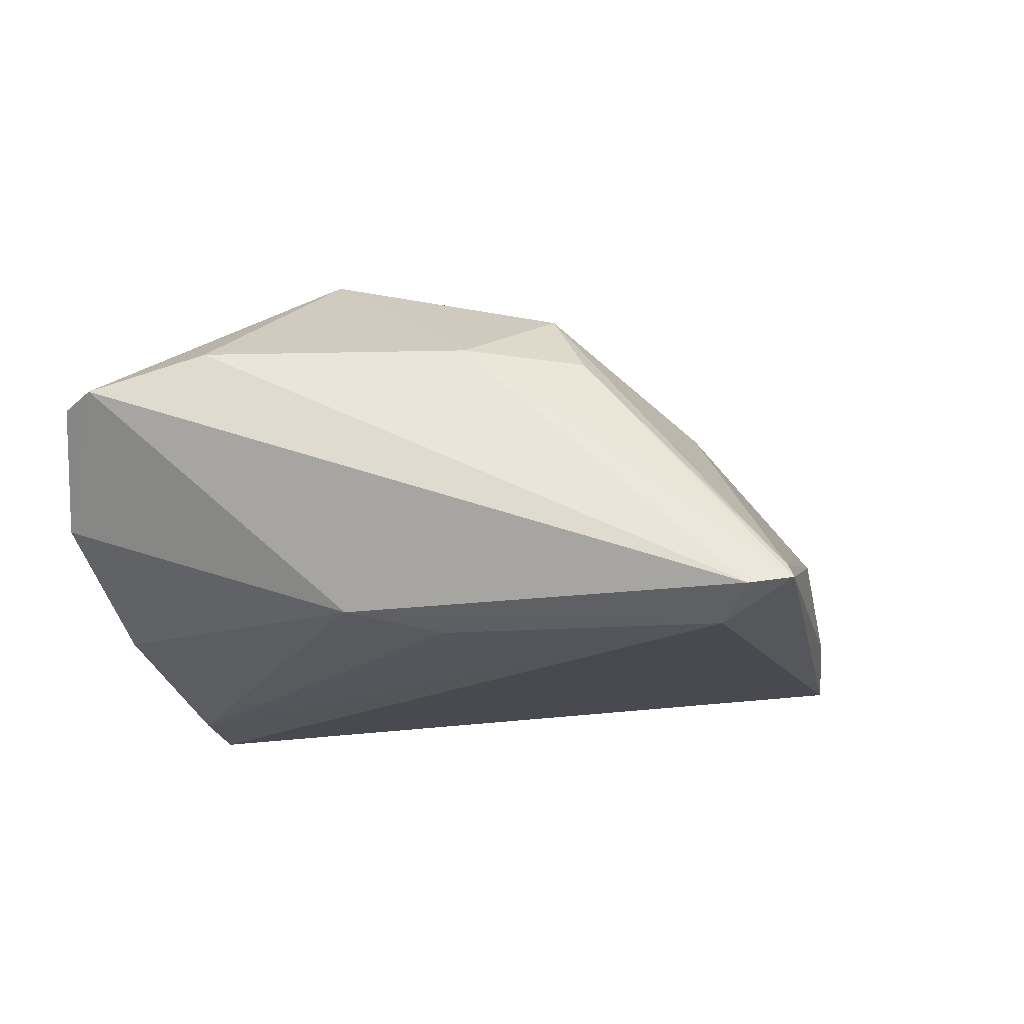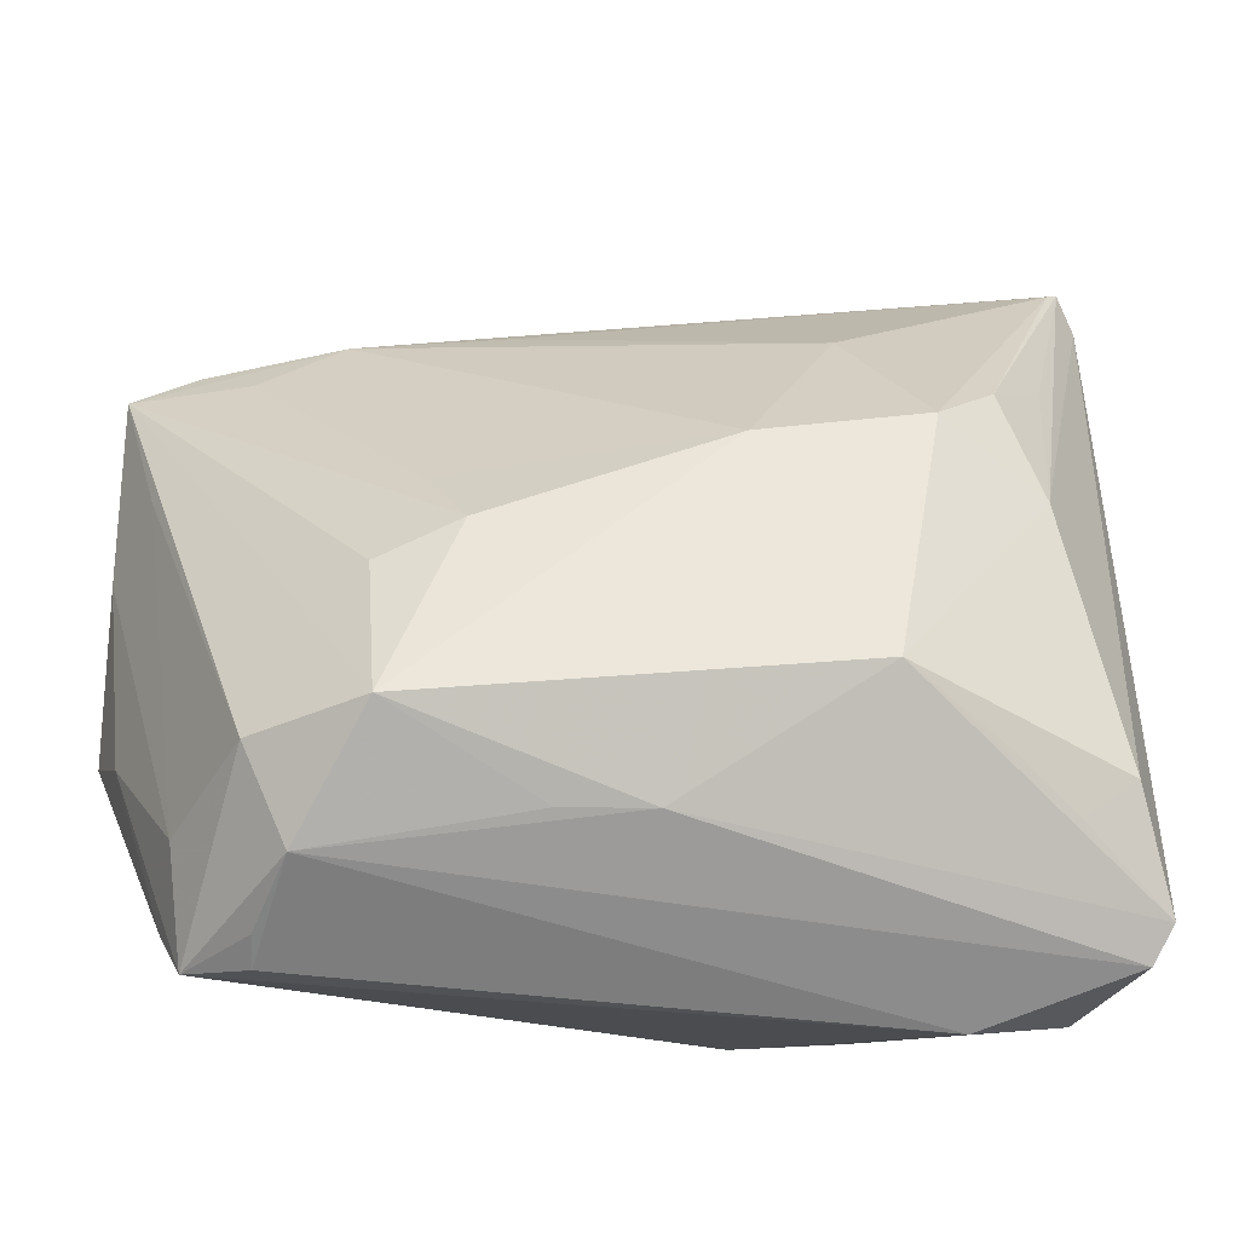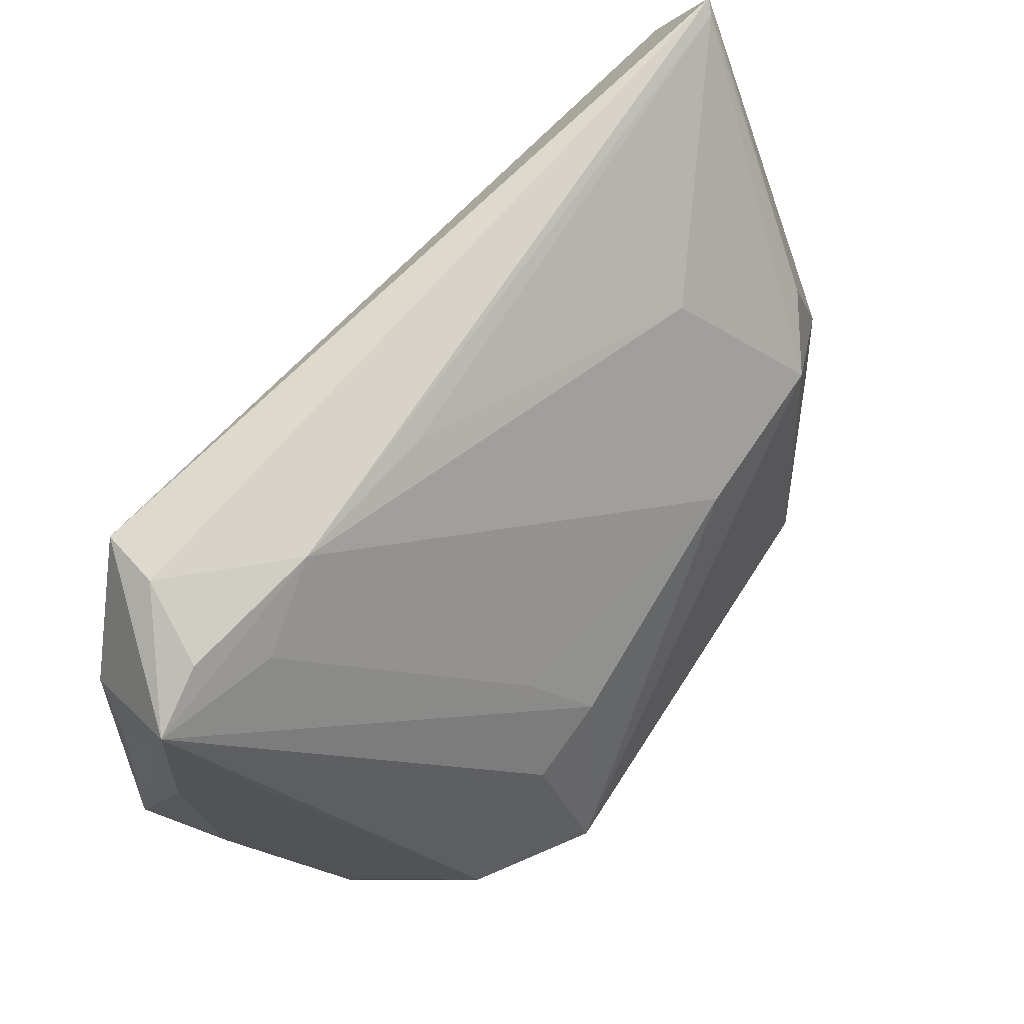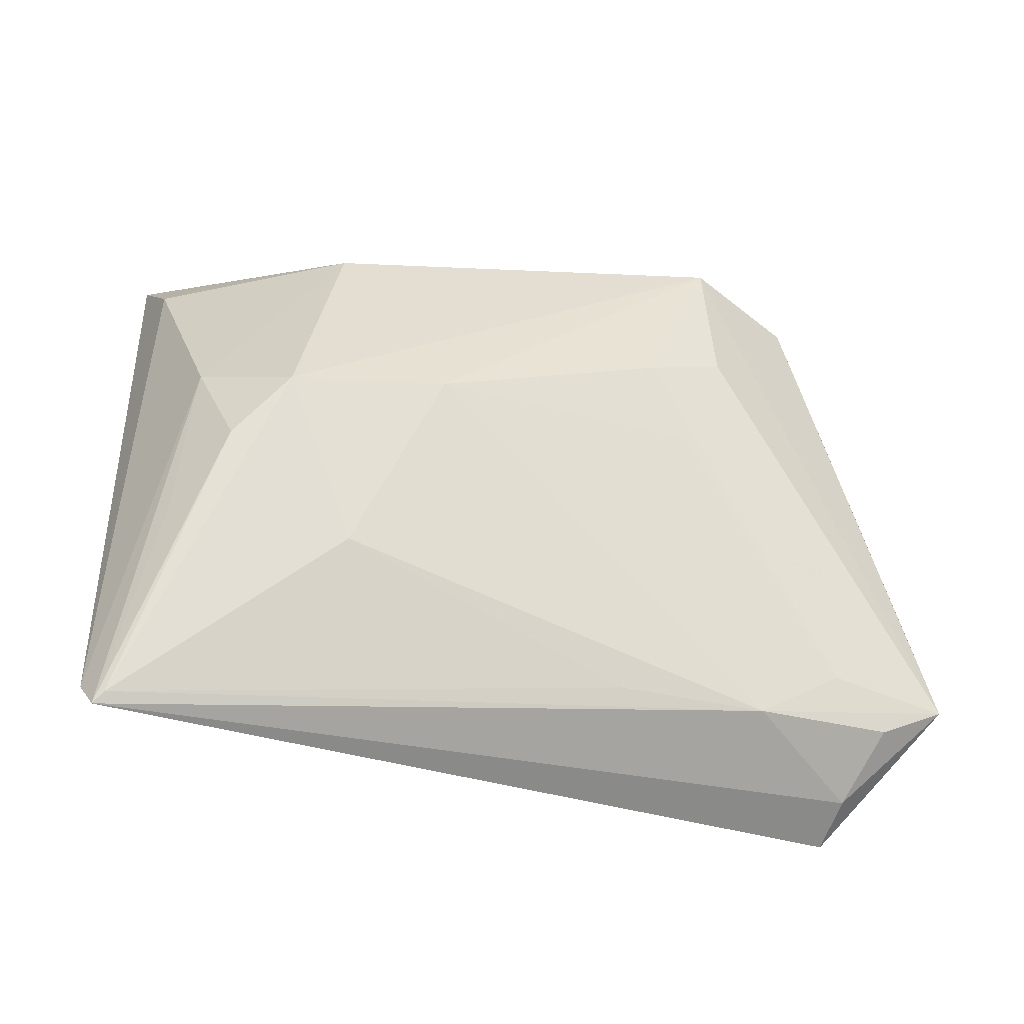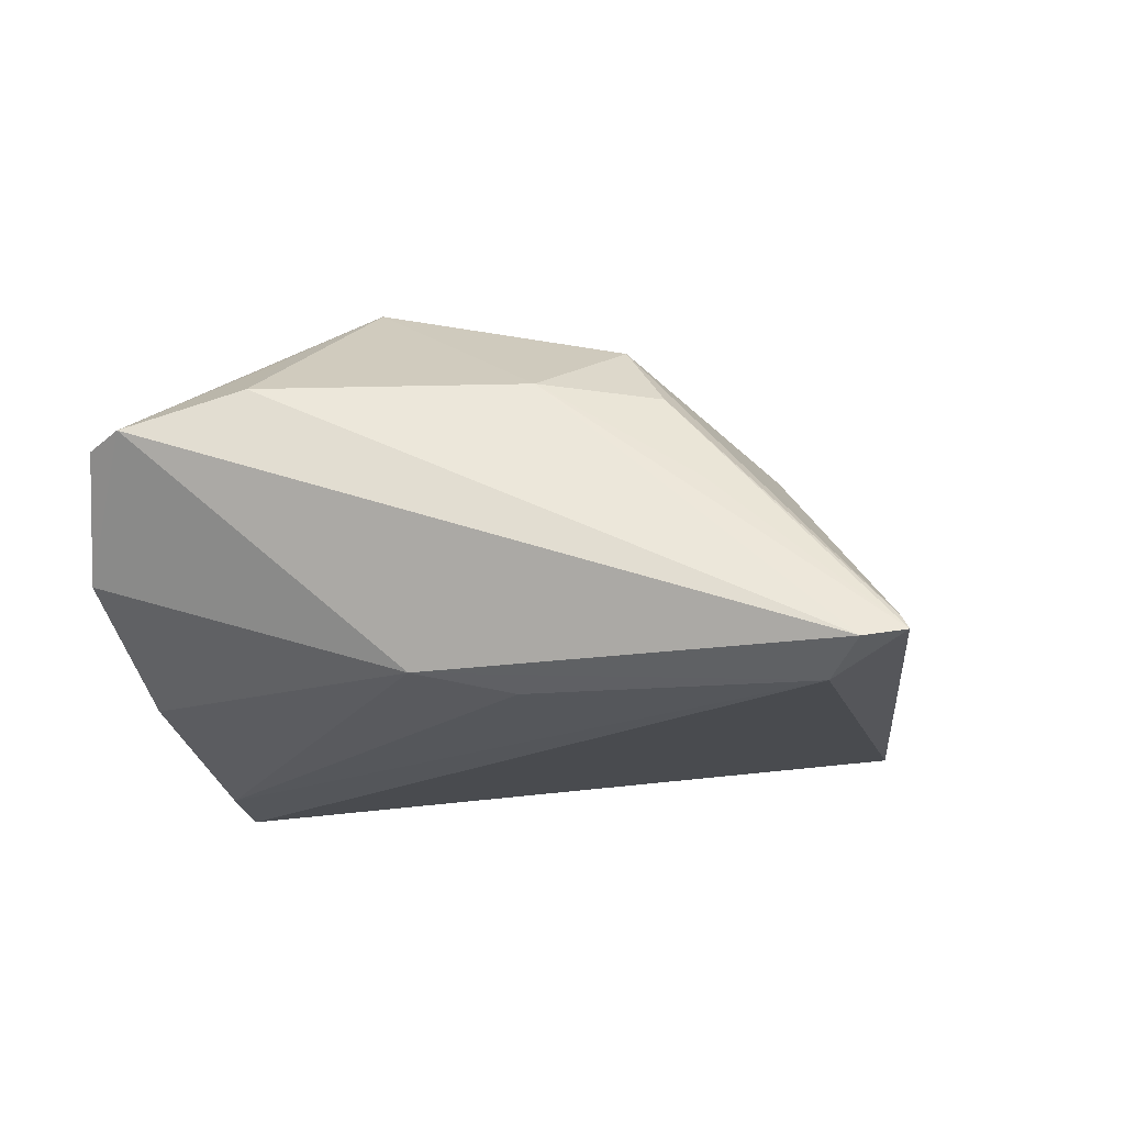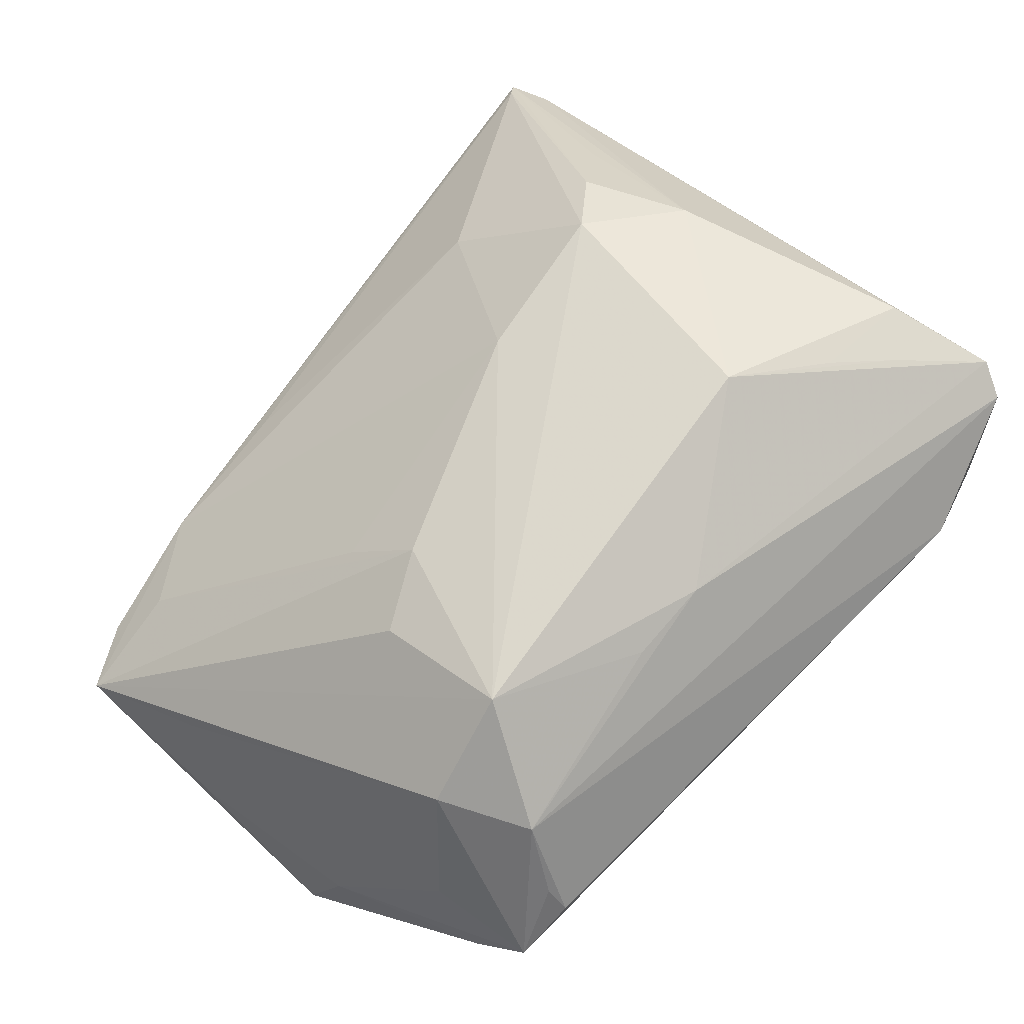
<metadata>
{"format":"obj","ext":"obj","renderer":"f3d","projection":"perspective","resolution":1024,"background":"white","views":[{"elev":6.0,"azim":105.6,"up":"+Z"},{"elev":-25.7,"azim":-9.8,"up":"+Y"},{"elev":66.3,"azim":-62.6,"up":"+Y"},{"elev":26.6,"azim":177.0,"up":"+Z"},{"elev":5.8,"azim":101.9,"up":"+Z"},{"elev":66.9,"azim":-48.0,"up":"+Z"}]}
</metadata>
<code>
v 0.03046 -0.01855 0.02714
v 0.01887 -0.01176 0.03142
v -0.03959 -0.01808 0.01722
v -0.04949 0.01665 -0.004526
v -0.03789 0.03957 -0.02635
v 0.04691 0.04784 0.002027
v -0.0454 0.03619 -0.0122
v 0.01592 -0.02825 -0.02635
v -0.00185 -0.0249 0.0238
v -0.03003 0.03862 -0.007173
v 0.03193 0.02178 0.023
v 0.0418 -0.03667 0.003444
v -0.02849 -0.01679 0.0266
v -0.03992 0.03261 -0.006526
v -0.0514 0.01826 -0.02018
v -0.04022 0.0394 -0.02011
v 0.0433 -0.01907 0.02414
v -0.04549 -0.02961 -0.004953
v -0.05298 0.0324 -0.01224
v -0.05298 -0.006626 -0.02083
v -0.05298 0.01127 -0.01341
v 0.04459 0.009298 -0.005848
v 0.04549 0.04014 -0.00334
v 0.04534 -0.03512 0.0177
v 0.02474 0.01647 0.02752
v -0.04343 -0.03517 0.0003373
v 0.04874 0.04333 0.001507
v -0.02882 -0.000645 0.02048
v -0.02339 0.01114 0.01576
v 0.00815 -0.03061 -0.02292
v 0.02436 -0.03369 -0.01494
v -0.04876 0.02579 -0.02351
v 0.01827 0.03189 0.01363
v -0.04521 -0.02307 0.003443
v 0.01307 -0.0333 -0.02022
v -0.03479 -0.02856 0.01679
v -0.03686 -0.03594 0.005117
v -0.03908 0.01554 -0.02574
v 0.04712 -0.03145 0.02004
v 0.03471 -0.03235 -0.0106
v -0.03723 -0.03355 0.008298
v 0.03922 0.02679 0.01578
v -0.01311 0.03913 -0.003092
v 0.006535 0.01404 0.02515
v -0.01997 0.003821 0.02238
v 0.04665 -0.00143 -0.003722
v 0.0455 0.04695 0.003046
v 0.03742 -0.02356 0.0243
v 0.0363 0.009118 0.02466
v 0.02221 -0.02849 -0.02262
v -0.05104 -0.01044 -0.01114
v 0.02979 -0.03996 0.009774
v -0.01152 -0.02498 0.02262
f 2 49 25
f 37 26 52
f 6 49 27
f 6 27 23
f 23 27 46
f 38 8 20
f 20 19 15
f 25 49 11
f 13 2 25
f 49 2 17
f 17 27 49
f 14 19 45
f 14 10 19
f 45 13 44
f 44 13 25
f 10 14 44
f 33 44 25
f 10 44 33
f 16 10 6
f 35 52 26
f 12 40 46
f 24 52 12
f 46 40 50
f 8 23 50
f 19 16 5
f 5 16 6
f 8 38 5
f 6 23 5
f 5 23 8
f 42 49 6
f 6 11 42
f 42 11 49
f 36 52 24
f 37 52 36
f 45 19 28
f 28 13 45
f 19 13 28
f 27 17 39
f 17 48 39
f 46 27 39
f 39 48 2
f 24 12 39
f 39 12 46
f 29 14 45
f 45 44 29
f 29 44 14
f 6 10 47
f 47 33 25
f 47 11 6
f 25 11 47
f 19 10 7
f 7 16 19
f 10 16 7
f 21 19 20
f 26 34 51
f 20 18 51
f 51 18 26
f 51 21 20
f 34 21 51
f 19 21 4
f 4 21 34
f 26 18 30
f 30 35 26
f 8 35 30
f 20 8 30
f 30 18 20
f 40 12 31
f 31 35 8
f 52 35 31
f 31 12 52
f 8 50 31
f 31 50 40
f 22 23 46
f 46 50 22
f 22 50 23
f 32 15 19
f 19 5 32
f 20 15 32
f 32 38 20
f 32 5 38
f 41 26 37
f 37 36 41
f 41 36 26
f 9 36 24
f 2 13 9
f 24 39 9
f 9 39 2
f 3 34 26
f 26 36 3
f 3 36 13
f 3 4 34
f 3 13 19
f 19 4 3
f 1 17 2
f 2 48 1
f 1 48 17
f 10 33 43
f 43 47 10
f 33 47 43
f 13 36 53
f 53 9 13
f 36 9 53

</code>
